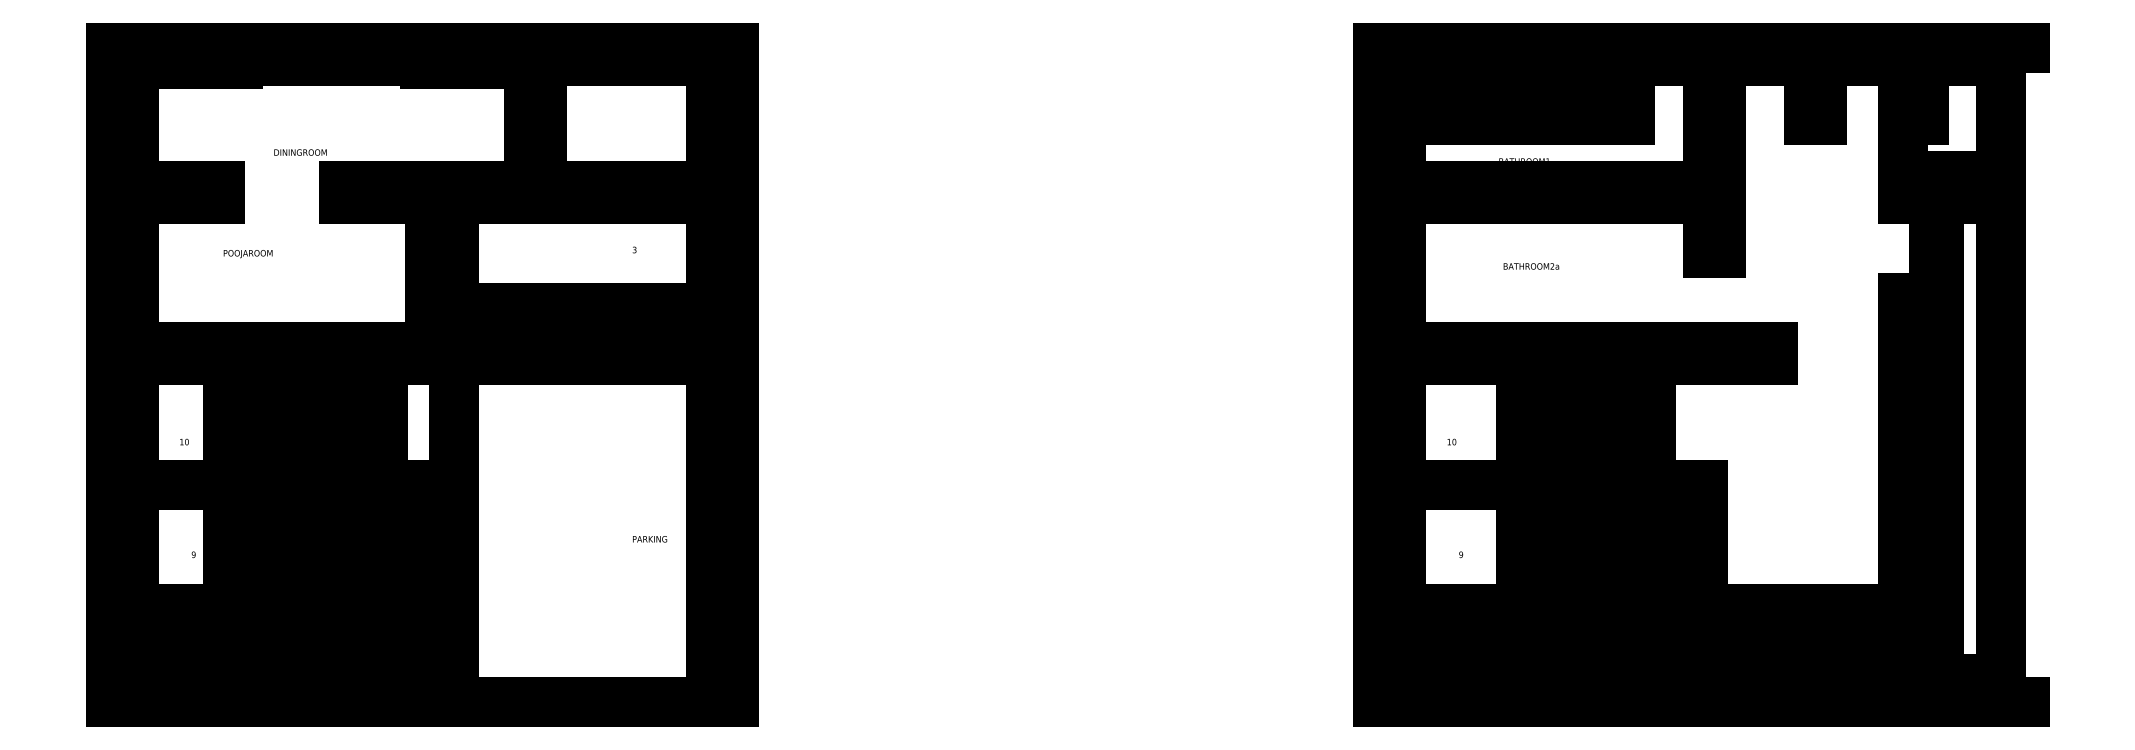
<metadata>
{"format":"dxf","ext":"dxf","renderer":"ezdxf+matplotlib","layout":"modelspace","background":"white","min_lineweight":24,"dpi":150}
</metadata>
<code>
0
SECTION
2
ENTITIES
0
LINE
8
Parking
10
981.9
20
0
30
0
11
1081
21
0
31
0
0
LINE
8
Garden
10
858.9
20
9
30
0
11
981.9
21
9
31
0
0
LINE
8
Boundary
10
849.9
20
0
30
0
11
981.9
21
0
31
0
0
LINE
8
Boundary
10
849.9
20
0
30
0
11
849.9
21
252
31
0
0
LINE
8
Garden
10
981.9
20
0
30
0
11
981.9
21
35.82
31
0
0
LINE
8
Garden
10
858.9
20
9
30
0
11
858.9
21
26.82
31
0
0
LINE
8
Parking
10
1081
20
0
30
0
11
1081
21
131.8
31
0
0
LINE
8
Boundary
10
1081
20
0
30
0
11
1090
21
0
31
0
0
LINE
8
Boundary
10
1090
20
0
30
0
11
1090
21
252
31
0
0
MTEXT
8
Staircase
10
917.7
20
102
30
0
40
2.5
71
1
1
13
0
MTEXT
8
Staircase
10
928.4
20
102
30
0
40
2.5
71
1
1
14
0
MTEXT
8
Staircase
10
938.6
20
102
30
0
40
2.5
71
1
1
15
0
MTEXT
8
Staircase
10
947.8
20
102.3
30
0
40
2.5
71
1
1
16
0
MTEXT
8
Staircase
10
896.1
20
56.81
30
0
40
2.5
71
1
1
8
0
MTEXT
8
Staircase
10
908
20
102
30
0
40
2.5
71
1
1
12
0
LINE
8
Parking
10
981.9
20
35.82
30
0
11
981.9
21
133.3
31
0
0
LINE
8
Entrance_Staircase
10
981.9
20
131.8
30
0
11
1081
21
131.8
31
0
0
LINE
8
PoojaRoom
10
972.9
20
136.8
30
0
11
972.9
21
193.6
31
0
0
LINE
8
Entrance_Staircase
10
981.9
20
131.8
30
0
11
981.9
21
193.6
31
0
0
MTEXT
8
Staircase
10
897.9
20
102
30
0
40
2.5
71
1
1
11
0
MTEXT
8
Staircase
10
880.9
20
58.03
30
0
40
2.5
71
1
1
9
0
MTEXT
8
Staircase
10
967.9
20
56.65
30
0
40
2.5
71
1
1
1
0
MTEXT
8
Staircase
10
957.6
20
56.65
30
0
40
2.5
71
1
1
2
0
MTEXT
8
Staircase
10
946.4
20
56.35
30
0
40
2.5
71
1
1
3
0
MTEXT
8
Staircase
10
937.5
20
55.86
30
0
40
2.5
71
1
1
4
0
MTEXT
8
Staircase
10
927.9
20
55.86
30
0
40
2.5
71
1
1
5
0
MTEXT
8
Staircase
10
916.7
20
55.66
30
0
40
2.5
71
1
1
6
0
MTEXT
8
Staircase
10
907.2
20
56.34
30
0
40
2.5
71
1
1
7
0
MTEXT
8
Entrance_Staircase
10
1051
20
138.9
30
0
40
2.5
71
1
1
1
0
MTEXT
8
Staircase
10
876.3
20
101.4
30
0
40
2.5
71
1
1
10
0
MTEXT
8
Entrance_Staircase
10
1051
20
149.1
30
0
40
2.5
71
1
1
2
0
MTEXT
8
PoojaRoom
10
893.1
20
174.1
30
0
40
2.5
71
1
1
POOJAROOM
0
MTEXT
8
Garden
10
904.4
20
17.91
30
0
40
2.5
71
1
1
GARDEN
0
MTEXT
8
Parking
10
1051
20
64
30
0
40
2.5
71
1
1
PARKING
0
MTEXT
8
Entrance_Staircase
10
1051
20
175.4
30
0
40
2.5
71
1
1
3
0
LINE
8
Staircase
10
858.9
20
83.82
30
0
11
974.9
21
83.82
31
0
0
LINE
8
Staircase
10
894.9
20
35.82
30
0
11
894.9
21
131.8
31
0
0
LINE
8
Staircase
10
904.9
20
35.82
30
0
11
904.9
21
131.8
31
0
0
LINE
8
Staircase
10
914.9
20
35.82
30
0
11
914.9
21
131.8
31
0
0
LINE
8
Staircase
10
924.9
20
35.82
30
0
11
924.9
21
131.8
31
0
0
LINE
8
Staircase
10
934.9
20
35.82
30
0
11
934.9
21
131.8
31
0
0
LINE
8
Staircase
10
944.9
20
35.82
30
0
11
944.9
21
131.8
31
0
0
LINE
8
Staircase
10
954.9
20
35.82
30
0
11
954.9
21
131.8
31
0
0
LINE
8
Staircase
10
964.9
20
35.82
30
0
11
964.9
21
83.82
31
0
0
LINE
8
Staircase
10
974.9
20
35.82
30
0
11
974.9
21
83.82
31
0
0
LINE
8
Staircase
10
858.9
20
35.82
30
0
11
858.9
21
131.8
31
0
0
LINE
8
Staircase
10
858.9
20
131.8
30
0
11
981.9
21
131.8
31
0
0
LINE
8
Entrance_Staircase
10
981.9
20
141.8
30
0
11
1081
21
141.8
31
0
0
LINE
8
Entrance_Staircase
10
981.9
20
151.8
30
0
11
1081
21
151.8
31
0
0
LINE
8
Staircase
10
944.9
20
35.82
30
0
11
944.9
21
131.8
31
0
0
LINE
8
PoojaRoom
10
858.9
20
136.8
30
0
11
858.9
21
193.6
31
0
0
LINE
8
Staircase
10
858.9
20
35.82
30
0
11
981.9
21
35.82
31
0
0
LINE
8
Garden
10
858.9
20
26.82
30
0
11
981.9
21
26.82
31
0
0
LINE
8
PoojaRoom
10
858.9
20
136.8
30
0
11
972.9
21
136.8
31
0
0
LINE
8
Entrance_Staircase
10
1081
20
131.8
30
0
11
1081
21
193.6
31
0
0
LINE
8
DiningRoom
10
858.9
20
198.6
30
0
11
858.9
21
245.8
31
0
0
LINE
8
PoojaRoom
10
939.9
20
193.6
30
0
11
939.9
21
198.6
31
0
0
LINE
8
PoojaRoom
10
891.9
20
193.6
30
0
11
891.9
21
198.6
31
0
0
MTEXT
8
Entrance_Staircase
10
1051
20
198.5
30
0
40
2.5
71
1
1
ENTRANCE
0
MTEXT
8
Entrance_Staircase
10
1051
20
189.9
30
0
40
2.5
71
1
1
+24''
0
LINE
8
Entrance_Staircase
10
1051
20
193.6
30
0
11
1051
21
198.6
31
0
0
LINE
8
Entrance_Staircase
10
981.9
20
193.6
30
0
11
1081
21
193.6
31
0
0
LINE
8
PoojaRoom
10
939.9
20
193.6
30
0
11
972.9
21
193.6
31
0
0
LINE
8
PoojaRoom
10
858.9
20
193.6
30
0
11
891.9
21
193.6
31
0
0
LINE
8
Entrance_Staircase
10
1051
20
193.6
30
0
11
1051
21
198.6
31
0
0
LINE
8
DiningRoom
10
939.9
20
198.6
30
0
11
1051
21
198.6
31
0
0
LINE
8
DiningRoom
10
858.9
20
198.6
30
0
11
891.9
21
198.6
31
0
0
LINE
8
LivingRoom1
10
1081
20
198.6
30
0
11
1081
21
246.9
31
0
0
LINE
8
LivingRoom1
10
1051
20
198.6
30
0
11
1081
21
198.6
31
0
0
LINE
8
DiningRoom
10
858.9
20
245.8
30
0
11
898.9
21
245.8
31
0
0
LINE
8
BathRoom2
10
858.9
20
246.9
30
0
11
898.9
21
246.9
31
0
0
LINE
8
DiningRoom
10
898.9
20
245.8
30
0
11
898.9
21
246.9
31
0
0
LINE
8
DiningRoom
10
970.9
20
245.8
30
0
11
1011
21
245.8
31
0
0
LINE
8
BathRoom2
10
970.9
20
246.9
30
0
11
1011
21
246.9
31
0
0
MTEXT
8
DiningRoom
10
912.5
20
212.9
30
0
40
2.5
71
1
1
DININGROOM
0
LINE
8
DiningRoom
10
970.9
20
245.8
30
0
11
970.9
21
246.9
31
0
0
LINE
8
LivingRoom1
10
1016
20
216.3
30
0
11
1016
21
246.9
31
0
0
LINE
8
DiningRoom
10
1011
20
216.3
30
0
11
1011
21
245.8
31
0
0
LINE
8
LivingRoom1
10
1016
20
246.9
30
0
11
1081
21
246.9
31
0
0
LINE
8
Kitchen
10
858.9
20
246.9
30
0
11
1011
21
246.9
31
0
0
LINE
8
DiningRoom
10
1011
20
216.3
30
0
11
1016
21
216.3
31
0
0
LINE
8
Boundary
10
849.9
20
252
30
0
11
1090
21
252
31
0
0
MTEXT
8
LivingRoom1
10
1051
20
246.9
30
0
40
2.5
71
1
1
LIVINGROOM1
0
MTEXT
8
Kitchen
10
921.7
20
246.9
30
0
40
2.5
71
1
1
KITCHEN
0
LINE
8
Boundary
10
1347
20
9
30
0
11
1578
21
9
31
0
0
LINE
8
Boundary
10
1338
20
0
30
0
11
1587
21
0
31
0
0
LINE
8
Boundary
10
1347
20
9
30
0
11
1347
21
26.82
31
0
0
LINE
8
Boundary
10
1338
20
0
30
0
11
1338
21
252
31
0
0
LINE
8
Boundary
10
1578
20
9
30
0
11
1578
21
193.6
31
0
0
LINE
8
Balcony
10
1540
20
155.8
30
0
11
1543
21
155.8
31
0
0
LINE
8
BathRoom2a
10
1465
20
172.8
30
0
11
1470
21
172.8
31
0
0
LINE
8
BathRoom2a
10
1465
20
172.8
30
0
11
1465
21
193.6
31
0
0
LINE
8
BathRoom2a
10
1470
20
172.8
30
0
11
1470
21
198.6
31
0
0
MTEXT
8
Staircase
10
1436
20
102.3
30
0
40
2.5
71
1
1
16
0
MTEXT
8
Staircase
10
1427
20
102
30
0
40
2.5
71
1
1
15
0
MTEXT
8
Staircase
10
1416
20
102
30
0
40
2.5
71
1
1
14
0
MTEXT
8
Staircase
10
1406
20
102
30
0
40
2.5
71
1
1
13
0
MTEXT
8
Staircase
10
1396
20
102
30
0
40
2.5
71
1
1
12
0
MTEXT
8
Staircase
10
1386
20
102
30
0
40
2.5
71
1
1
11
0
MTEXT
8
Staircase
10
1364
20
101.4
30
0
40
2.5
71
1
1
10
0
MTEXT
8
Balcony
10
1543
20
111.1
30
0
40
2.5
71
1
1
BALCONY
0
MTEXT
8
Staircase
10
1369
20
58.03
30
0
40
2.5
71
1
1
9
0
MTEXT
8
Staircase
10
1405
20
55.66
30
0
40
2.5
71
1
1
6
0
MTEXT
8
Staircase
10
1416
20
55.86
30
0
40
2.5
71
1
1
5
0
MTEXT
8
Staircase
10
1425
20
55.86
30
0
40
2.5
71
1
1
4
0
MTEXT
8
Staircase
10
1434
20
56.35
30
0
40
2.5
71
1
1
3
0
MTEXT
8
Staircase
10
1446
20
56.65
30
0
40
2.5
71
1
1
2
0
MTEXT
8
Staircase
10
1456
20
56.65
30
0
40
2.5
71
1
1
1
0
MTEXT
8
Staircase
10
1395
20
56.34
30
0
40
2.5
71
1
1
7
0
LINE
8
Staircase
10
1347
20
131.8
30
0
11
1490
21
131.8
31
0
0
LINE
8
Staircase
10
1347
20
35.82
30
0
11
1347
21
131.8
31
0
0
LINE
8
BathRoom2a
10
1347
20
136.8
30
0
11
1347
21
193.6
31
0
0
MTEXT
8
Staircase
10
1384
20
56.81
30
0
40
2.5
71
1
1
8
0
LINE
8
Staircase
10
1540
20
35.82
30
0
11
1540
21
155.8
31
0
0
LINE
8
BathRoom2a
10
1347
20
136.8
30
0
11
1490
21
136.8
31
0
0
LINE
8
Boundary
10
1347
20
26.82
30
0
11
1543
21
26.82
31
0
0
LINE
8
Staircase
10
1347
20
35.82
30
0
11
1540
21
35.82
31
0
0
LINE
8
Staircase
10
1347
20
83.82
30
0
11
1463
21
83.82
31
0
0
LINE
8
Staircase
10
1433
20
35.82
30
0
11
1433
21
131.8
31
0
0
LINE
8
Staircase
10
1463
20
35.82
30
0
11
1463
21
83.82
31
0
0
LINE
8
Staircase
10
1453
20
35.82
30
0
11
1453
21
83.82
31
0
0
LINE
8
Staircase
10
1443
20
35.82
30
0
11
1443
21
131.8
31
0
0
LINE
8
Staircase
10
1433
20
35.82
30
0
11
1433
21
131.8
31
0
0
LINE
8
Staircase
10
1423
20
35.82
30
0
11
1423
21
131.8
31
0
0
LINE
8
Staircase
10
1413
20
35.82
30
0
11
1413
21
131.8
31
0
0
LINE
8
Staircase
10
1490
20
131.8
30
0
11
1490
21
136.8
31
0
0
LINE
8
Staircase
10
1403
20
35.82
30
0
11
1403
21
131.8
31
0
0
LINE
8
Staircase
10
1393
20
35.82
30
0
11
1393
21
131.8
31
0
0
MTEXT
8
BathRoom2a
10
1386
20
169
30
0
40
2.5
71
1
1
BATHROOM2a
0
LINE
8
Balcony
10
1543
20
28.82
30
0
11
1552
21
28.82
31
0
0
LINE
8
Balcony
10
1552
20
28.82
30
0
11
1552
21
193.6
31
0
0
LINE
8
Balcony
10
1554
20
26.82
30
0
11
1554
21
193.6
31
0
0
LINE
8
Balcony
10
1543
20
26.82
30
0
11
1554
21
26.82
31
0
0
LINE
8
Balcony
10
1540
20
193.6
30
0
11
1554
21
193.6
31
0
0
LINE
8
BathRoom1
10
1347
20
198.6
30
0
11
1465
21
198.6
31
0
0
LINE
8
BathRoom2a
10
1347
20
193.6
30
0
11
1465
21
193.6
31
0
0
LINE
8
BathRoom1
10
1347
20
198.6
30
0
11
1347
21
224.3
31
0
0
LINE
8
BathRoom1
10
1465
20
198.6
30
0
11
1465
21
229.3
31
0
0
LINE
8
BathRoom1
10
1470
20
198.6
30
0
11
1470
21
229.3
31
0
0
LINE
8
BathRoom2
10
1540
20
193.6
30
0
11
1540
21
229.3
31
0
0
LINE
8
BathRoom2
10
1543
20
202.6
30
0
11
1578
21
202.6
31
0
0
LINE
8
BathRoom2
10
1578
20
202.6
30
0
11
1578
21
229.3
31
0
0
LINE
8
Boundary
10
1554
20
193.6
30
0
11
1578
21
193.6
31
0
0
MTEXT
8
BathRoom1
10
1384
20
209.4
30
0
40
2.5
71
1
1
BATHROOM1
0
MTEXT
8
BathRoom2
10
1543
20
209.4
30
0
40
2.5
71
1
1
BATHROOM2
0
LINE
8
BedRoom2
10
1540
20
229.3
30
0
11
1548
21
229.3
31
0
0
LINE
8
BedRoom1
10
1347
20
229.3
30
0
11
1435
21
229.3
31
0
0
LINE
8
BedRoom1
10
1504
20
224.3
30
0
11
1509
21
224.3
31
0
0
LINE
8
BathRoom1
10
1347
20
224.3
30
0
11
1435
21
224.3
31
0
0
LINE
8
BedRoom1
10
1347
20
229.3
30
0
11
1347
21
246.9
31
0
0
LINE
8
BedRoom1
10
1347
20
246.9
30
0
11
1504
21
246.9
31
0
0
LINE
8
BedRoom2
10
1509
20
246.9
30
0
11
1578
21
246.9
31
0
0
LINE
8
BathRoom1
10
1465
20
229.3
30
0
11
1470
21
229.3
31
0
0
LINE
8
BedRoom2
10
1509
20
224.3
30
0
11
1509
21
246.9
31
0
0
LINE
8
BedRoom1
10
1504
20
224.3
30
0
11
1504
21
246.9
31
0
0
LINE
8
BathRoom2
10
1543
20
224.3
30
0
11
1548
21
224.3
31
0
0
LINE
8
BedRoom2
10
1578
20
229.3
30
0
11
1578
21
246.9
31
0
0
LINE
8
BathRoom2
10
1548
20
224.3
30
0
11
1548
21
229.3
31
0
0
MTEXT
8
BedRoom1
10
1396
20
246.9
30
0
40
2.5
71
1
1
BEDROOM1
0
MTEXT
8
BedRoom2
10
1543
20
246.9
30
0
40
2.5
71
1
1
BEDROOM2
0
LINE
8
Boundary
10
1338
20
252
30
0
11
1587
21
252
31
0
0
ENDSEC
0
EOF

</code>
